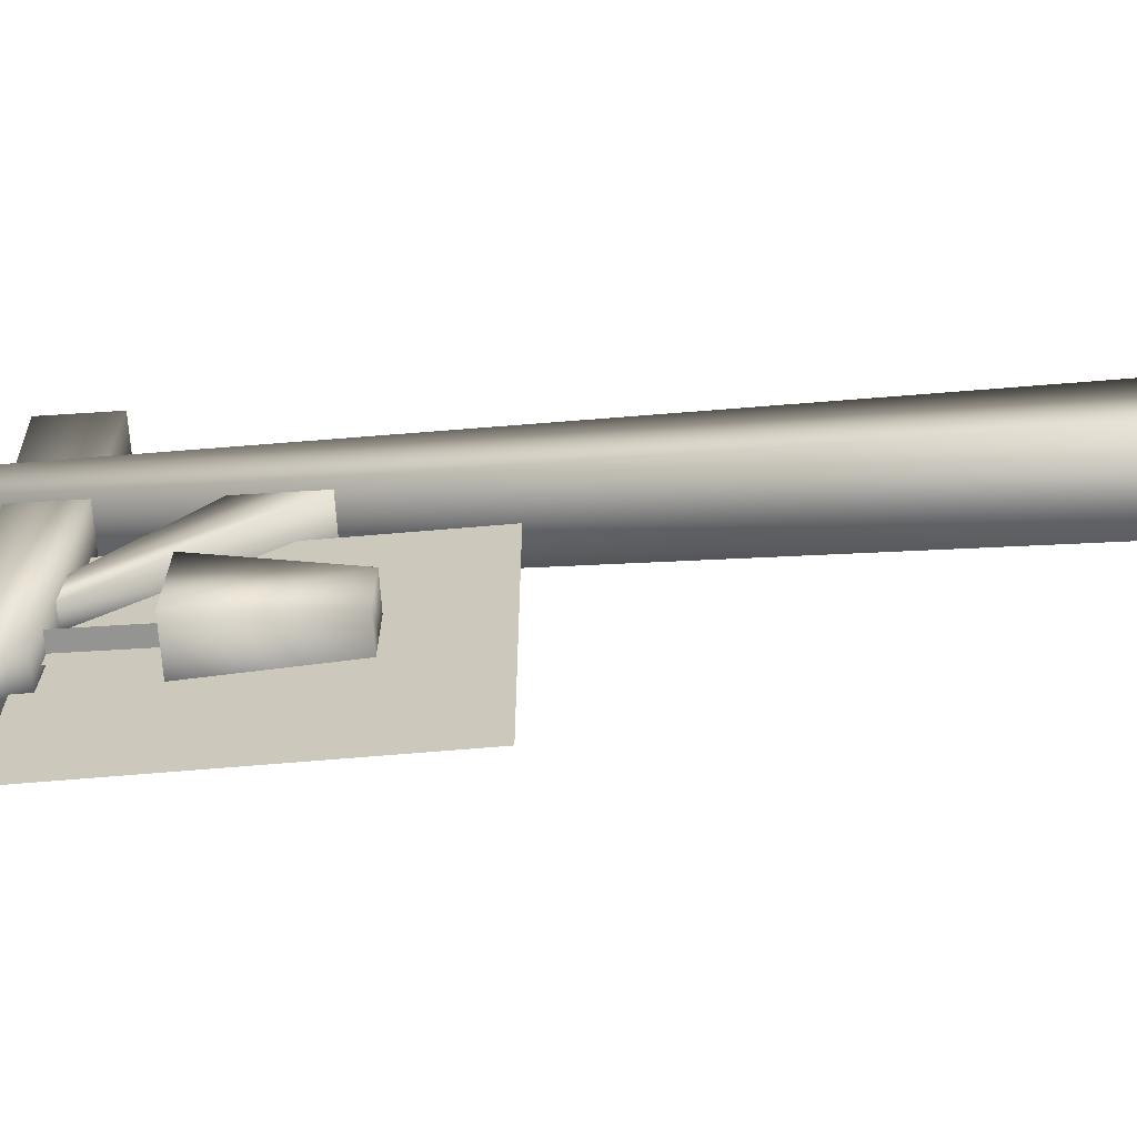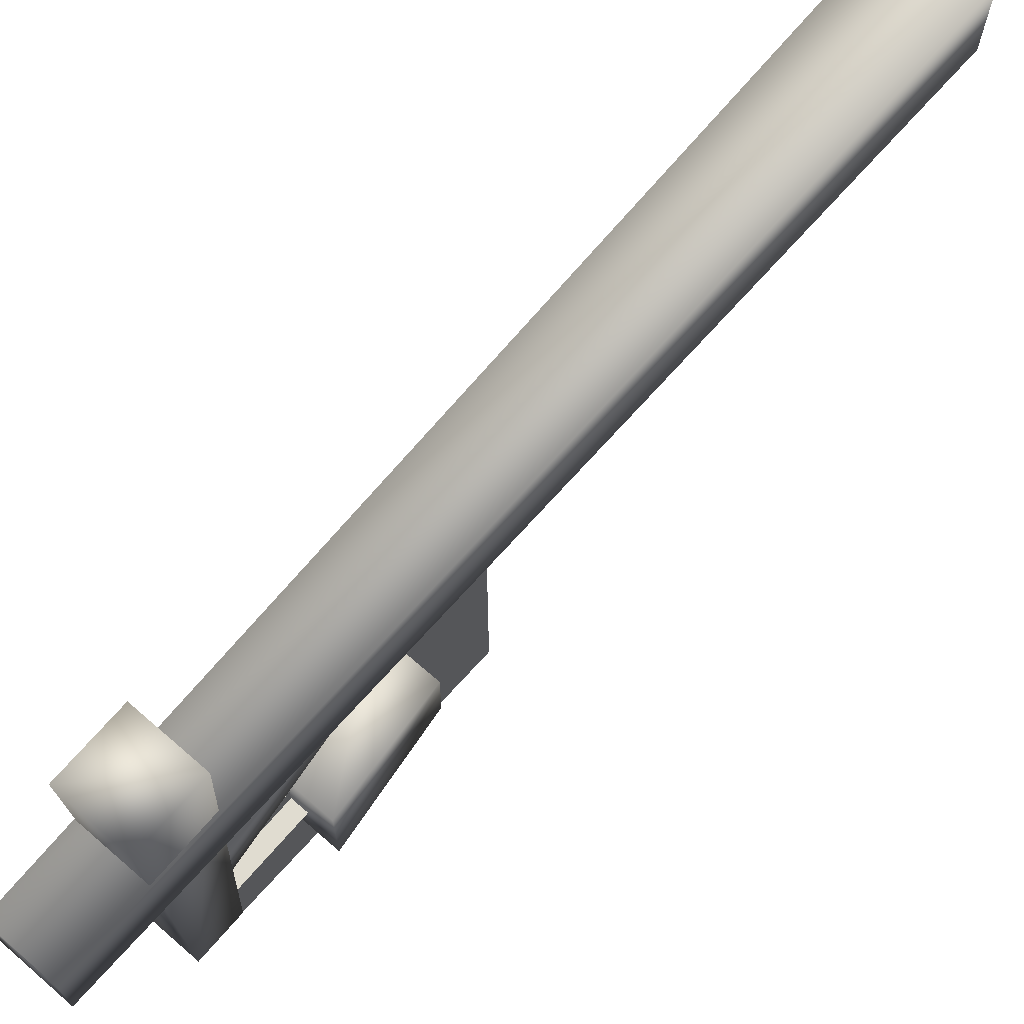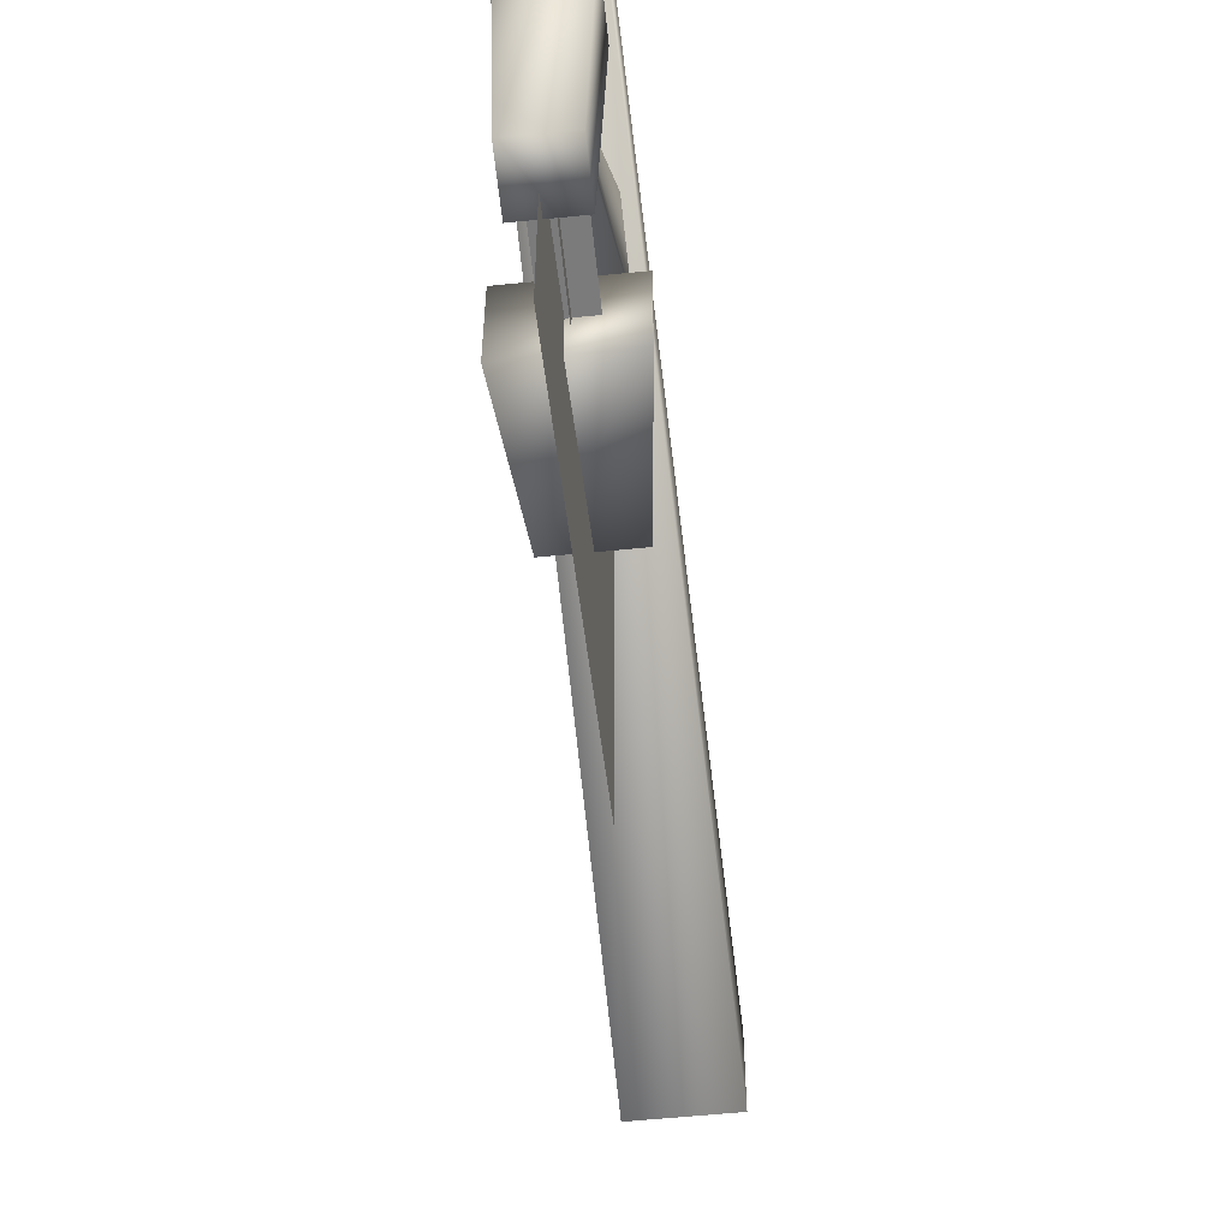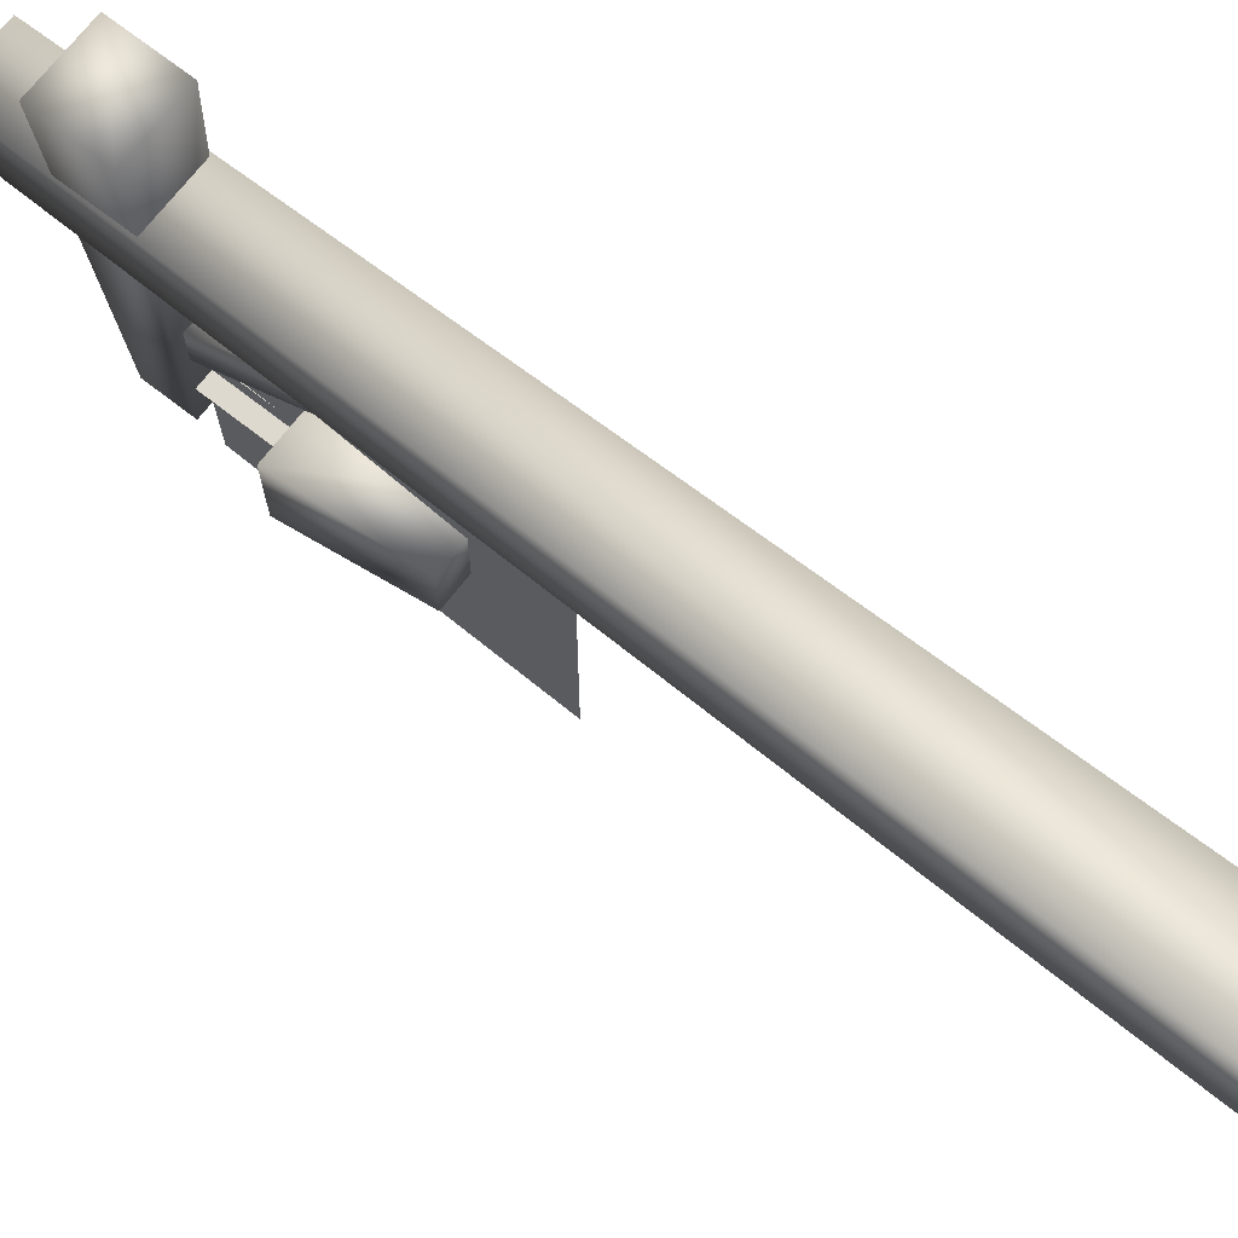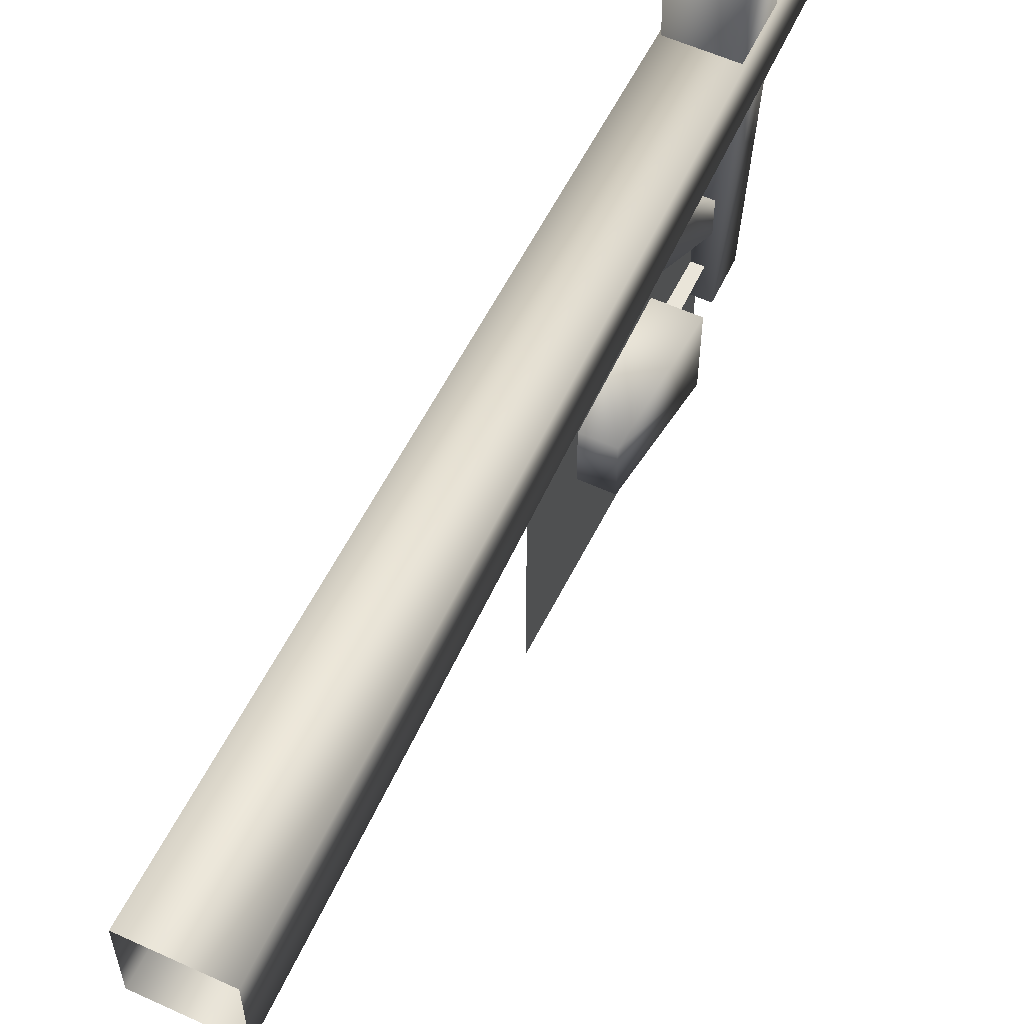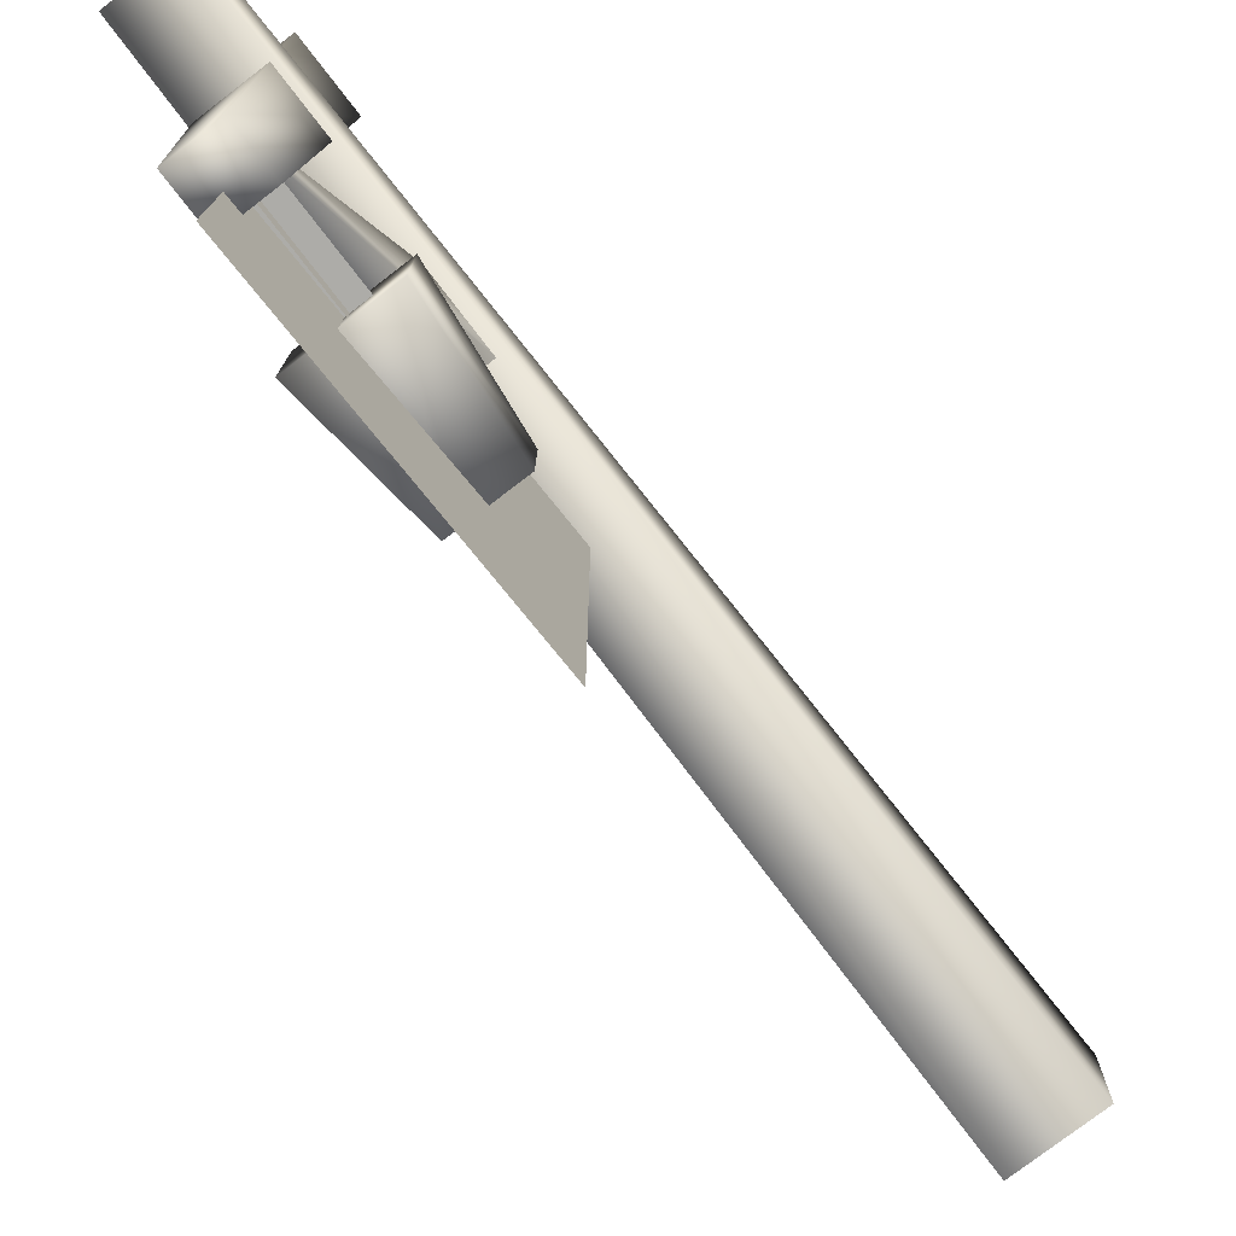
<metadata>
{"format":"obj","ext":"obj","renderer":"f3d","projection":"perspective","resolution":1024,"background":"white","views":[{"elev":-67.0,"azim":-86.3,"up":"+Z"},{"elev":70.1,"azim":-139.1,"up":"+Z"},{"elev":-58.0,"azim":-174.1,"up":"+Z"},{"elev":71.4,"azim":-52.3,"up":"+Z"},{"elev":57.9,"azim":25.3,"up":"+Z"},{"elev":-76.3,"azim":-142.4,"up":"+Z"}]}
</metadata>
<code>
o
v -0.04949 4.089 -0.1271
v -0.04949 4.089 0.159
v 0.2366 4.089 0.159
v -0.05694 3.731 0.5687
v -0.05694 3.43 0.5687
v 0.2441 3.731 0.5687
v 0.2441 3.43 0.5687
v -0.01101 3.476 -1.166
v -0.01101 3.685 -1.166
v 0.1981 3.685 -1.166
v 0.1981 3.476 -1.166
v 0.01833 3.492 -0.6102
v 0.01833 3.492 -0.791
v -0.02664 2.709 -0.1281
v -0.02664 3.035 -0.1264
v 0.1761 3.492 -0.6102
v 0.2211 3.035 -0.1264
v 0.1761 3.492 -0.791
v 0.1761 3.492 -0.6102
v 0.2211 3.035 -0.1264
v 0.2211 2.709 -0.1281
v 0.01833 3.492 -0.791
v -0.02664 2.709 -0.1281
v -0.01101 3.685 -1.166
v -0.01101 3.476 -1.166
v -0.05694 3.43 0.5687
v -0.05694 3.731 0.5687
v 0.1981 3.685 -1.166
v 0.2441 3.731 0.5687
v 0.2441 3.43 0.5687
v -0.05694 3.43 0.5687
v -0.01101 3.476 -1.166
v 0.1981 3.476 -1.166
v 0.2441 3.731 0.5687
v 0.1981 3.685 -1.166
v -0.04949 4.089 0.159
v -0.04949 4.089 -0.1271
v -0.09813 -0.00815 -0.1758
v -0.09813 -0.00815 0.2076
v 0.2366 4.089 0.159
v 0.2853 -0.00815 0.2076
v 0.2366 4.089 -0.1271
v 0.2366 4.089 0.159
v 0.2853 -0.00815 0.2076
v 0.2853 -0.00815 -0.1758
v -0.04949 4.089 -0.1271
v -0.09813 -0.00815 -0.1758
v 0.2366 4.089 -0.1271
v 0.1601 3.061 -0.9729
v 0.1601 3.582 -0.9683
v 0.009924 3.582 -0.9683
v 0.009924 3.061 -0.9729
v 0.08273 3.582 -1.043
v 0.08273 3.062 -1.048
v 0.08273 3.06 -0.8974
v 0.08273 3.581 -0.8929
v -0.05264 2.558 -1.109
v 0.2341 2.558 -1.109
v 0.2341 2.556 -0.822
v -0.1102 3.121 -0.7594
v 0.2917 3.121 -0.7594
v 0.2917 3.125 -1.161
v -0.1102 3.125 -1.161
v 0.2341 2.558 -1.109
v -0.05264 2.558 -1.109
v -0.05264 2.556 -0.822
v -0.1102 3.121 -0.7594
v 0.2341 2.558 -1.109
v 0.2917 3.125 -1.161
v 0.2917 3.121 -0.7594
v -0.05264 2.556 -0.822
v -0.1102 3.121 -0.7594
v 0.1086 3.546 -0.2359
v 0.08022 2.176 -0.2359
v 0.1086 3.546 -1.713
v 0.08022 2.176 -1.713
g Geoset0
f 1 2 3
f 4 5 6
f 7 6 5
f 8 9 10
f 10 11 8
f 12 13 14
f 14 15 12
f 16 12 15
f 15 17 16
f 18 19 20
f 20 21 18
f 22 18 21
f 21 23 22
f 24 25 26
f 26 27 24
f 28 24 27
f 27 29 28
f 30 31 32
f 32 33 30
f 34 30 33
f 33 35 34
f 36 37 38
f 38 39 36
f 40 36 39
f 39 41 40
f 42 43 44
f 44 45 42
f 46 42 45
f 45 47 46
f 3 48 1
g Geoset1
f 49 50 51
f 51 52 49
f 53 54 55
f 55 56 53
g Geoset2
f 57 58 59
f 60 61 62
f 62 63 60
f 63 62 64
f 64 65 63
f 65 66 63
f 66 67 63
f 59 68 69
f 69 70 59
f 59 71 57
f 59 72 71
f 59 70 72
g Geoset3
f 73 74 75
f 76 75 74

</code>
